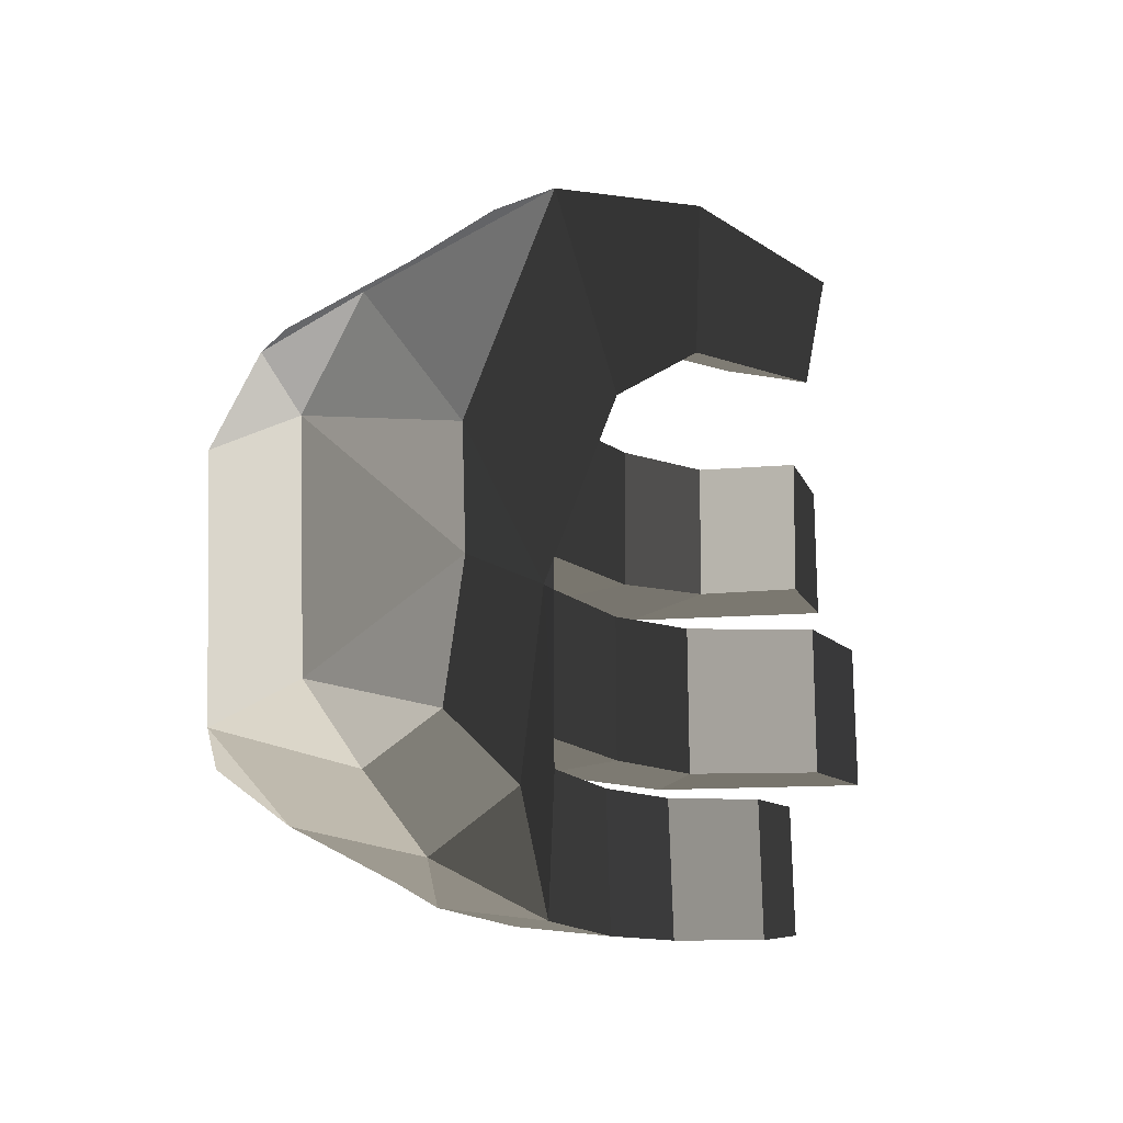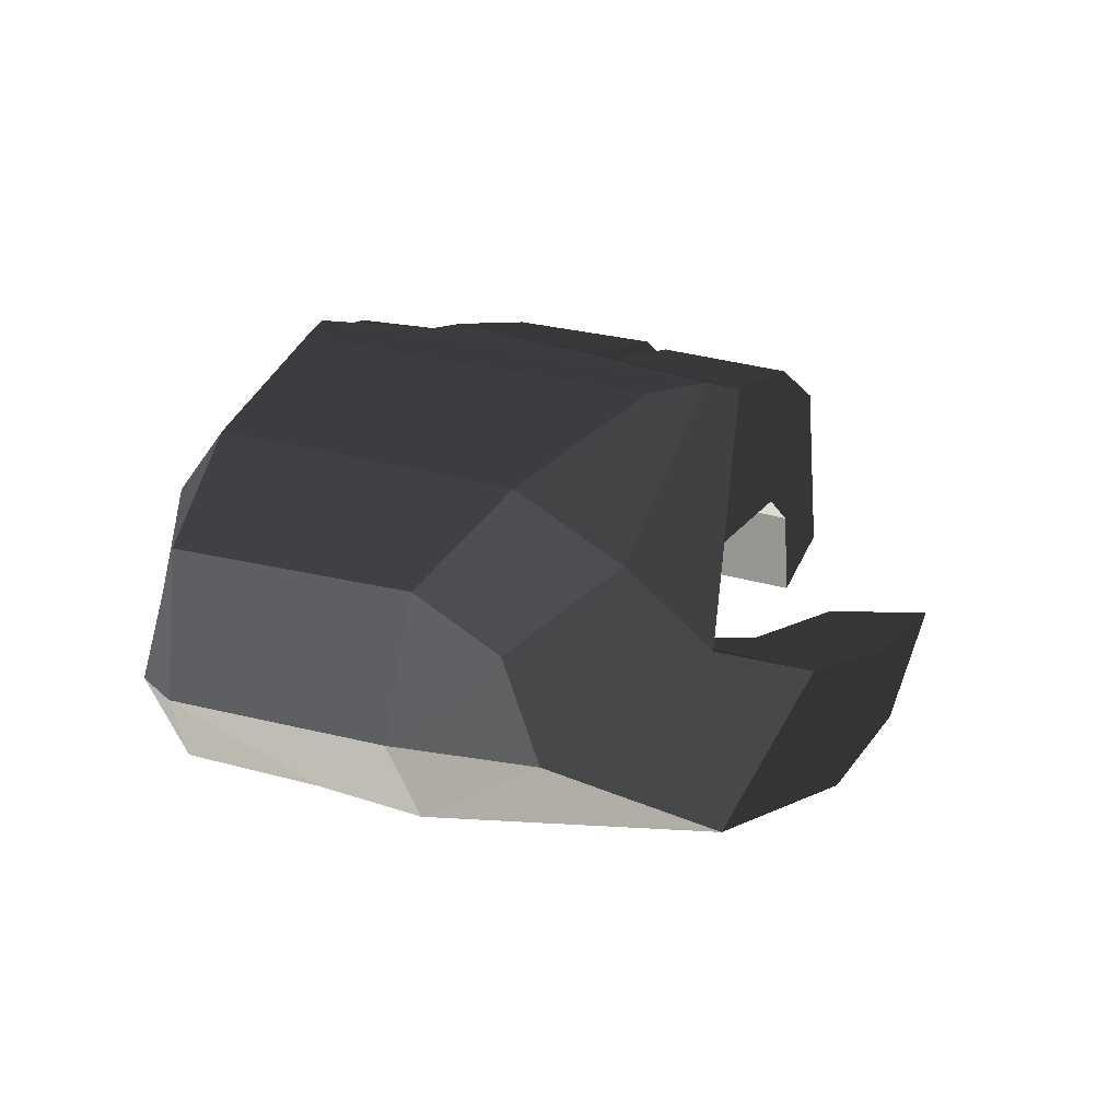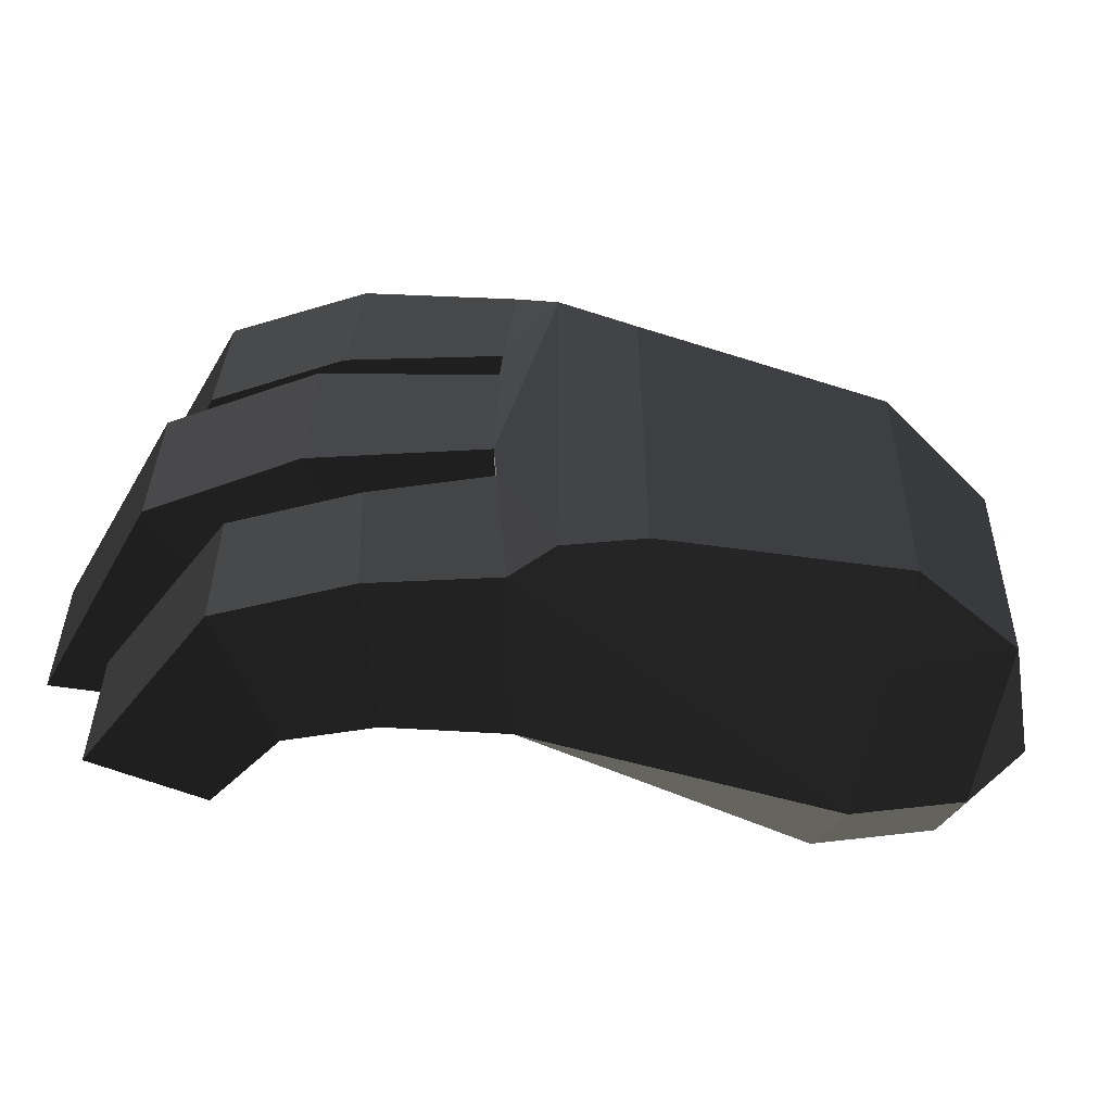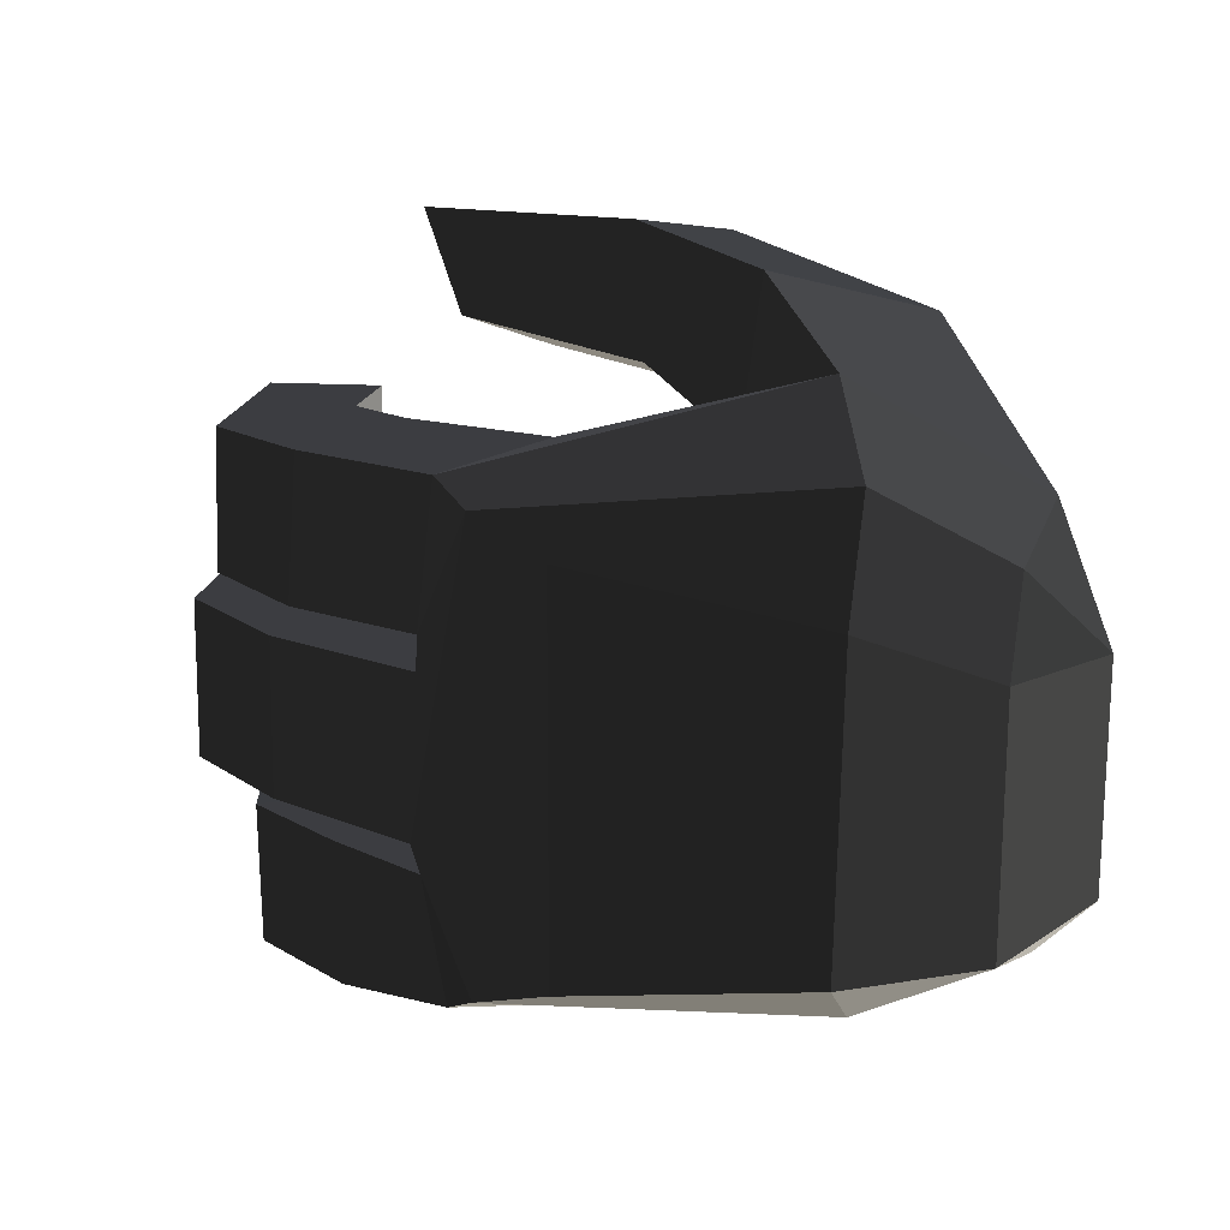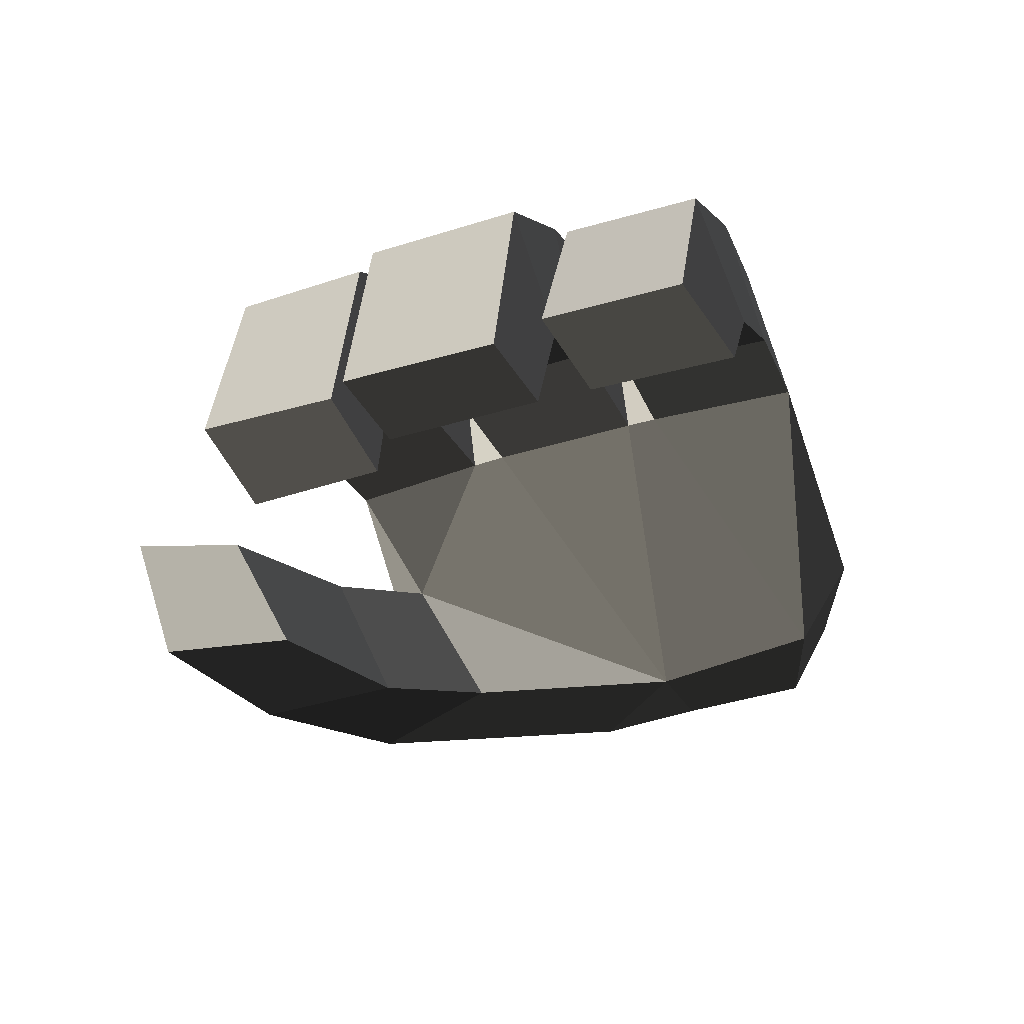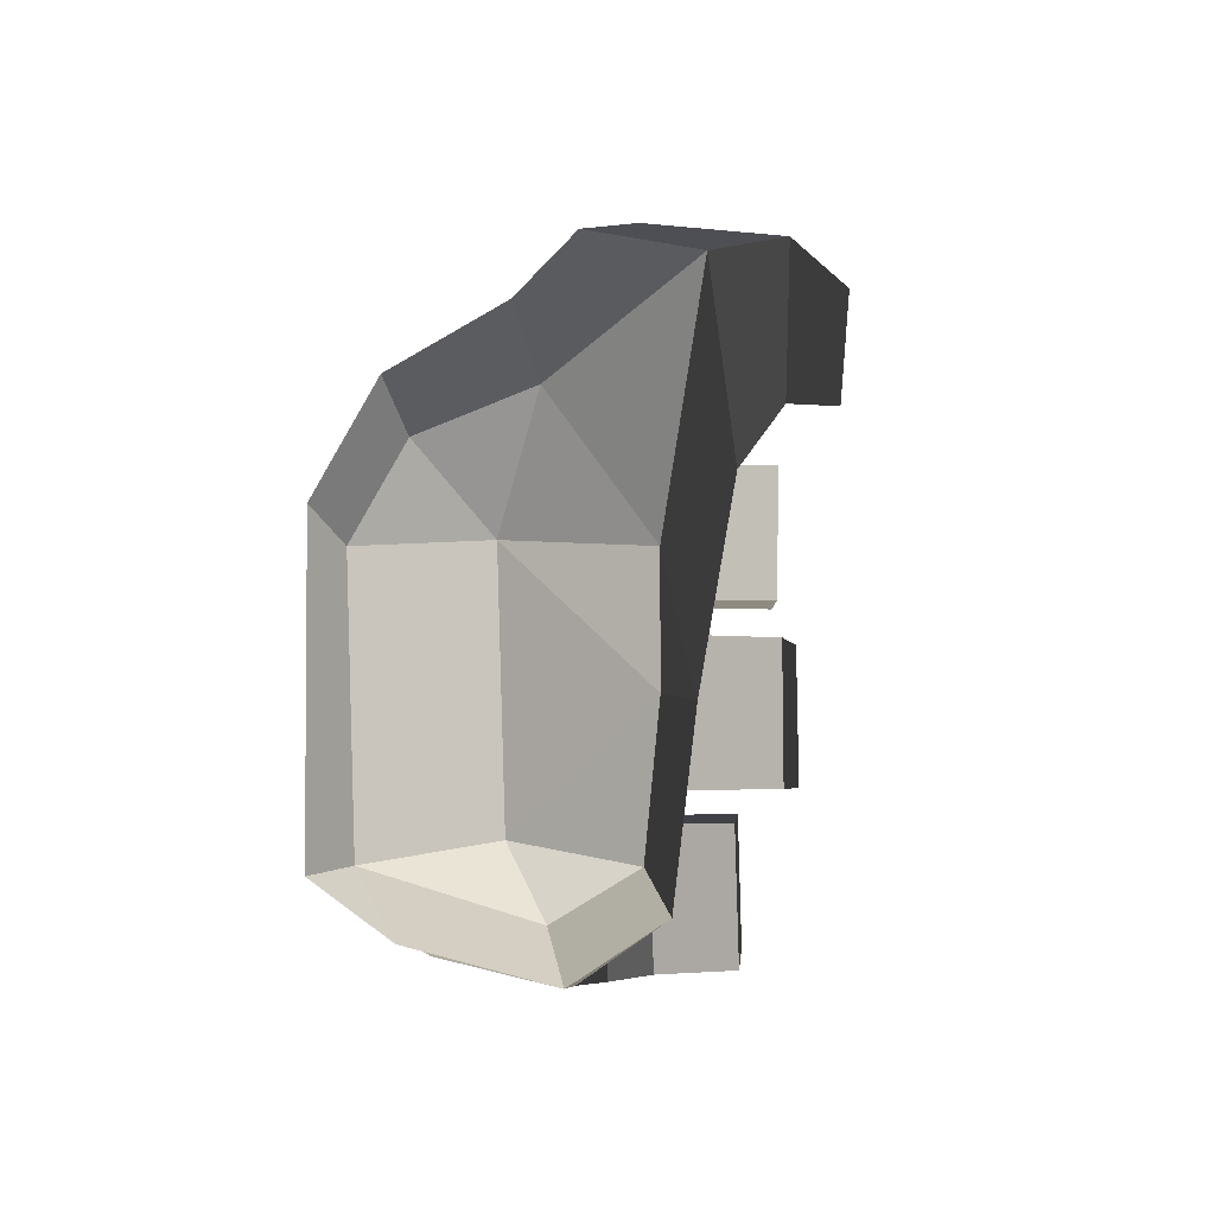
<metadata>
{"format":"obj","ext":"obj","renderer":"f3d","projection":"perspective","resolution":1024,"background":"white","views":[{"elev":-14.2,"azim":113.1,"up":"+Y"},{"elev":27.6,"azim":112.6,"up":"+Z"},{"elev":-56.3,"azim":-15.7,"up":"+Y"},{"elev":15.8,"azim":20.6,"up":"+Y"},{"elev":-36.4,"azim":-67.8,"up":"+Z"},{"elev":-3.5,"azim":95.3,"up":"+Y"}]}
</metadata>
<code>
v -0.283 -0.1602 0.0005
v -0.097 -0.1129 -0.0647
v -0.0968 -0.1463 -0.0139
v -0.0968 -0.1463 -0.0139
v -0.3092 -0.1468 0.0837
v -0.3092 -0.1468 0.0837
v -0.35 -0.1635 -0.011
v -0.379 -0.1524 0.0642
v -0.29 -0.0715 -0.0003
v -0.352 -0.0746 -0.0074
v -0.097 -0.1129 -0.0647
v -0.097 -0.1129 -0.0647
v -0.098 -0.011 -0.0768
v -0.2896 -0.0535 0.0002
v -0.2897 0.0359 0
v -0.2897 0.0359 0
v -0.3727 0.0363 -0.0061
v -0.374 -0.054 -0.0059
v -0.3188 0.0366 0.0919
v -0.4153 0.0384 0.0648
v -0.3216 -0.0531 0.0978
v -0.4166 -0.0519 0.0644
v -0.2896 -0.0535 0.0002
v -0.374 -0.054 -0.0059
v -0.3185 -0.0709 0.0932
v -0.29 -0.0715 -0.0003
v -0.3824 -0.0708 0.0646
v -0.352 -0.0746 -0.0074
v -0.3092 -0.1468 0.0837
v -0.379 -0.1524 0.0642
v -0.2879 -0.1339 0.1001
v -0.2879 -0.1339 0.1001
v -0.3216 -0.0531 0.0978
v -0.287 0.1239 0.1002
v -0.3188 0.0366 0.0919
v -0.3176 0.0565 0.0932
v -0.3095 0.1374 0.0886
v -0.3095 0.1374 0.0886
v -0.1256 0.187 0.0157
v -0.095 0.1461 0.0747
v -0.281 0.1408 -0.0002
v -0.281 0.1408 -0.0002
v -0.1877 0.14 -0.0193
v -0.1877 0.14 -0.0193
v -0.2888 0.0561 -0.0003
v -0.2888 0.0561 -0.0003
v -0.2897 0.0359 0
v -0.098 -0.011 -0.0768
v -0.3176 0.0565 0.0932
v -0.3188 0.0366 0.0919
v -0.3742 0.0568 -0.0116
v -0.4025 0.056 0.0669
v -0.281 0.1408 -0.0002
v -0.372 0.1418 -0.0135
v -0.3095 0.1374 0.0886
v -0.3958 0.1391 0.0675
v -0.3176 0.0565 0.0932
v -0.4025 0.056 0.0669
v -0.469 0.0565 0.0212
v -0.4653 0.1375 0.0227
v -0.4171 0.1388 -0.0472
v -0.372 0.1418 -0.0135
v -0.4202 0.0575 -0.0456
v -0.3742 0.0568 -0.0116
v -0.469 0.0565 0.0212
v -0.4025 0.056 0.0669
v -0.4303 0.0574 -0.1053
v -0.4954 0.0561 -0.1
v -0.4171 0.1388 -0.0472
v -0.4295 0.1387 -0.1064
v -0.4653 0.1375 0.0227
v -0.4966 0.1372 -0.0988
v -0.469 0.0565 0.0212
v -0.4954 0.0561 -0.1
v -0.4303 0.0574 -0.1053
v -0.4295 0.1387 -0.1064
v -0.1877 0.14 -0.0193
v -0.1256 0.187 0.0157
v -0.1735 0.2309 -0.0126
v -0.1735 0.2309 -0.0126
v -0.2469 0.1746 -0.0415
v -0.2507 0.2496 -0.0371
v -0.1582 0.1055 -0.0933
v -0.2222 0.1469 -0.116
v -0.098 -0.011 -0.0768
v -0.098 -0.011 -0.0768
v -0.027 0.0564 -0.0643
v -0.1001 0.204 -0.0818
v -0.0214 0.1291 -0.0112
v -0.0214 0.1291 -0.0112
v 0.0118 0.0563 0.0038
v 0.0118 0.0563 0.0038
v -0.0244 0.1064 0.0487
v -0.0244 0.1064 0.0487
v -0.0229 0.0571 0.0767
v -0.0229 0.0571 0.0767
v -0.0922 0.0839 0.1095
v -0.095 0.1461 0.0747
v -0.1256 0.187 0.0157
v -0.0214 0.1291 -0.0112
v -0.1735 0.2309 -0.0126
v -0.1001 0.204 -0.0818
v -0.2507 0.2496 -0.0371
v -0.2243 0.2354 -0.1184
v -0.2222 0.1469 -0.116
v -0.1582 0.1055 -0.0933
v -0.3624 0.2326 -0.1494
v -0.3392 0.1614 -0.144
v -0.369 0.1859 -0.0837
v -0.2469 0.1746 -0.0415
v -0.3902 0.2446 -0.083
v -0.2507 0.2496 -0.0371
v -0.3624 0.2326 -0.1494
v -0.2243 0.2354 -0.1184
v -0.369 0.1859 -0.0837
v -0.3392 0.1614 -0.144
v -0.098 -0.011 -0.0768
v -0.027 0.0564 -0.0643
v -0.0321 -0.0092 -0.0641
v -0.0321 -0.0092 -0.0641
v 0.0118 0.0563 0.0038
v 0.0118 0.0563 0.0038
v 0.0102 -0.0736 0.0001
v 0.0102 -0.0736 0.0001
v -0.0232 -0.0862 -0.0572
v -0.0232 -0.0862 -0.0572
v -0.0249 -0.1123 -0.014
v -0.0249 -0.1123 -0.014
v -0.0248 -0.0861 0.0726
v -0.0248 -0.0861 0.0726
v -0.0229 0.0571 0.0767
v 0.0118 0.0563 0.0038
v -0.0961 -0.094 0.1102
v -0.0922 0.0839 0.1095
v -0.0996 -0.126 0.067
v -0.0996 -0.126 0.067
v -0.0249 -0.1123 -0.014
v -0.0968 -0.1463 -0.0139
v -0.3092 -0.1468 0.0837
v -0.2879 -0.1339 0.1001
v -0.2422 -0.12 0.1081
v -0.0961 -0.094 0.1102
v -0.2419 0.1034 0.1077
v -0.0922 0.0839 0.1095
v -0.287 0.1239 0.1002
v -0.095 0.1461 0.0747
v -0.2422 -0.12 0.1081
v -0.2879 -0.1339 0.1001
v -0.0232 -0.0862 -0.0572
v -0.0249 -0.1123 -0.014
v -0.097 -0.1129 -0.0647
v -0.0968 -0.1463 -0.0139
v -0.0321 -0.0092 -0.0641
v -0.098 -0.011 -0.0768
v -0.3964 -0.1629 -0.0336
v -0.3975 -0.0755 -0.0303
v -0.35 -0.1635 -0.011
v -0.352 -0.0746 -0.0074
v -0.4476 -0.1528 0.0247
v -0.379 -0.1524 0.0642
v -0.4479 -0.0717 0.0268
v -0.3824 -0.0708 0.0646
v -0.3975 -0.0755 -0.0303
v -0.352 -0.0746 -0.0074
v -0.4909 -0.0711 -0.0788
v -0.4242 -0.0755 -0.0798
v -0.4476 -0.1528 0.0247
v -0.4909 -0.1535 -0.0809
v -0.3964 -0.1629 -0.0336
v -0.423 -0.1621 -0.0822
v -0.3975 -0.0755 -0.0303
v -0.4242 -0.0755 -0.0798
v -0.4909 -0.0711 -0.0788
v -0.4909 -0.1535 -0.0809
v -0.429 -0.0559 -0.0333
v -0.4288 0.0378 -0.0327
v -0.374 -0.054 -0.0059
v -0.3727 0.0363 -0.0061
v -0.491 -0.0545 0.0107
v -0.4166 -0.0519 0.0644
v -0.4897 0.0375 0.0116
v -0.4153 0.0384 0.0648
v -0.4288 0.0378 -0.0327
v -0.3727 0.0363 -0.0061
v -0.5218 0.035 -0.1146
v -0.4574 0.0366 -0.1075
v -0.491 -0.0545 0.0107
v -0.5212 -0.0549 -0.1161
v -0.429 -0.0559 -0.0333
v -0.4576 -0.0555 -0.1081
v -0.4288 0.0378 -0.0327
v -0.4574 0.0366 -0.1075
v -0.5218 0.035 -0.1146
v -0.5212 -0.0549 -0.1161
g Group_001
f 1 2 3
f 1 3 5
f 1 5 8 7
f 1 7 10 9
f 1 9 11
f 11 9 14 13
f 13 14 15
f 15 14 18 17
f 15 17 20 19
f 19 20 22 21
f 21 22 24 23
f 21 23 26 25
f 25 26 28 27
f 25 27 30 29
f 25 29 31
f 25 31 34 33
f 33 34 36 35
f 36 34 37
f 37 34 40 39
f 37 39 41
f 41 39 43
f 41 43 45
f 45 43 48 47
f 45 47 50 49
f 45 49 52 51
f 45 51 54 53
f 53 54 56 55
f 55 56 58 57
f 58 56 60 59
f 60 56 62 61
f 61 62 64 63
f 63 64 66 65
f 63 65 68 67
f 63 67 70 69
f 69 70 72 71
f 71 72 74 73
f 74 72 76 75
g Group_002
f 77 78 79
f 77 79 82 81
f 77 81 84 83
f 77 83 85
f 85 83 88 87
f 87 88 89
f 87 89 91
f 91 89 93
f 91 93 95
f 95 93 98 97
f 98 93 100 99
f 99 100 102 101
f 101 102 104 103
f 104 102 106 105
f 104 105 108 107
f 108 105 110 109
f 109 110 112 111
f 111 112 114 113
f 111 113 116 115
g Group_003
f 117 118 119
f 119 118 121
f 119 121 123
f 119 123 125
f 125 123 127
f 127 123 129
f 129 123 132 131
f 129 131 134 133
f 129 133 135
f 129 135 138 137
f 138 135 140 139
f 140 135 142 141
f 141 142 144 143
f 143 144 146 145
f 143 145 148 147
g Group_004
f 149 150 152 151
f 149 151 154 153
g Group_005
f 155 156 158 157
f 155 157 160 159
f 159 160 162 161
f 161 162 164 163
f 161 163 166 165
f 161 165 168 167
f 167 168 170 169
f 169 170 172 171
f 172 170 174 173
g Group_006
f 175 176 178 177
f 175 177 180 179
f 179 180 182 181
f 181 182 184 183
f 181 183 186 185
f 181 185 188 187
f 187 188 190 189
f 189 190 192 191
f 192 190 194 193

</code>
